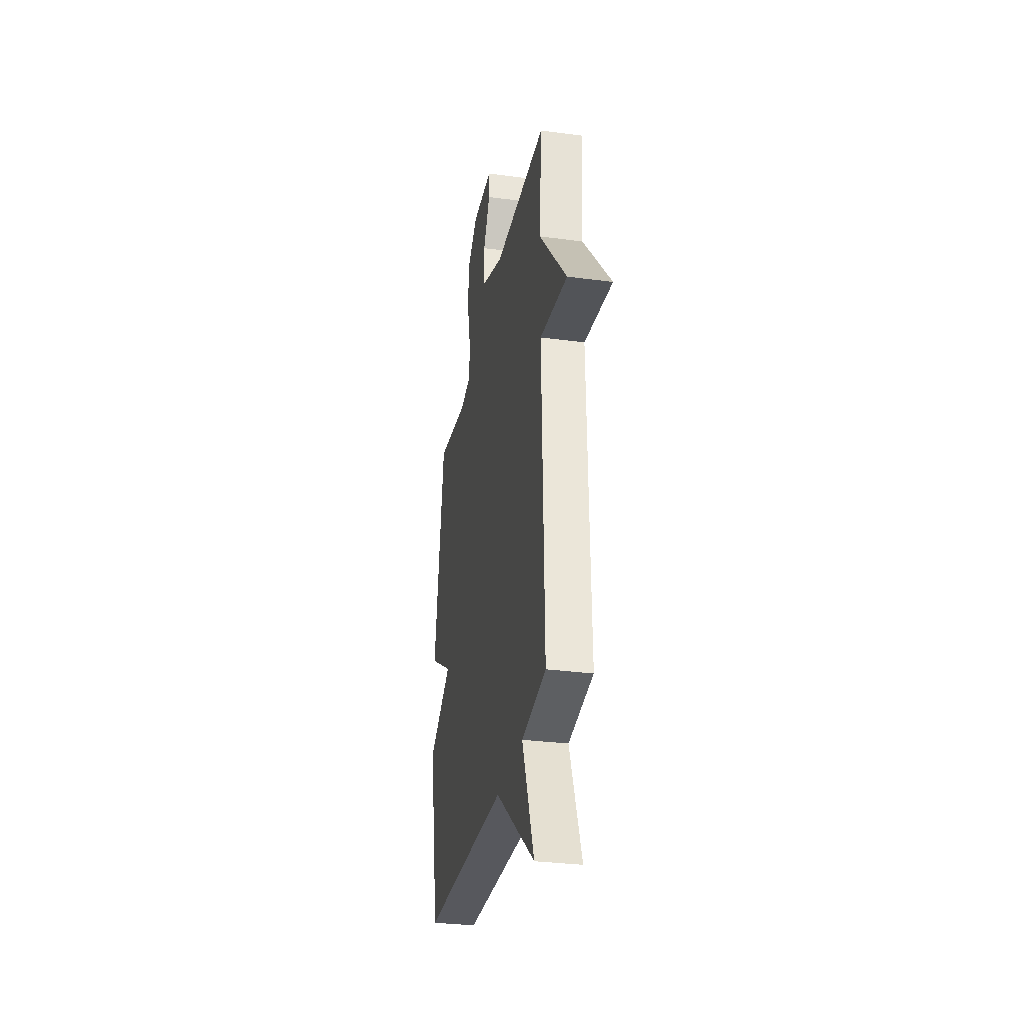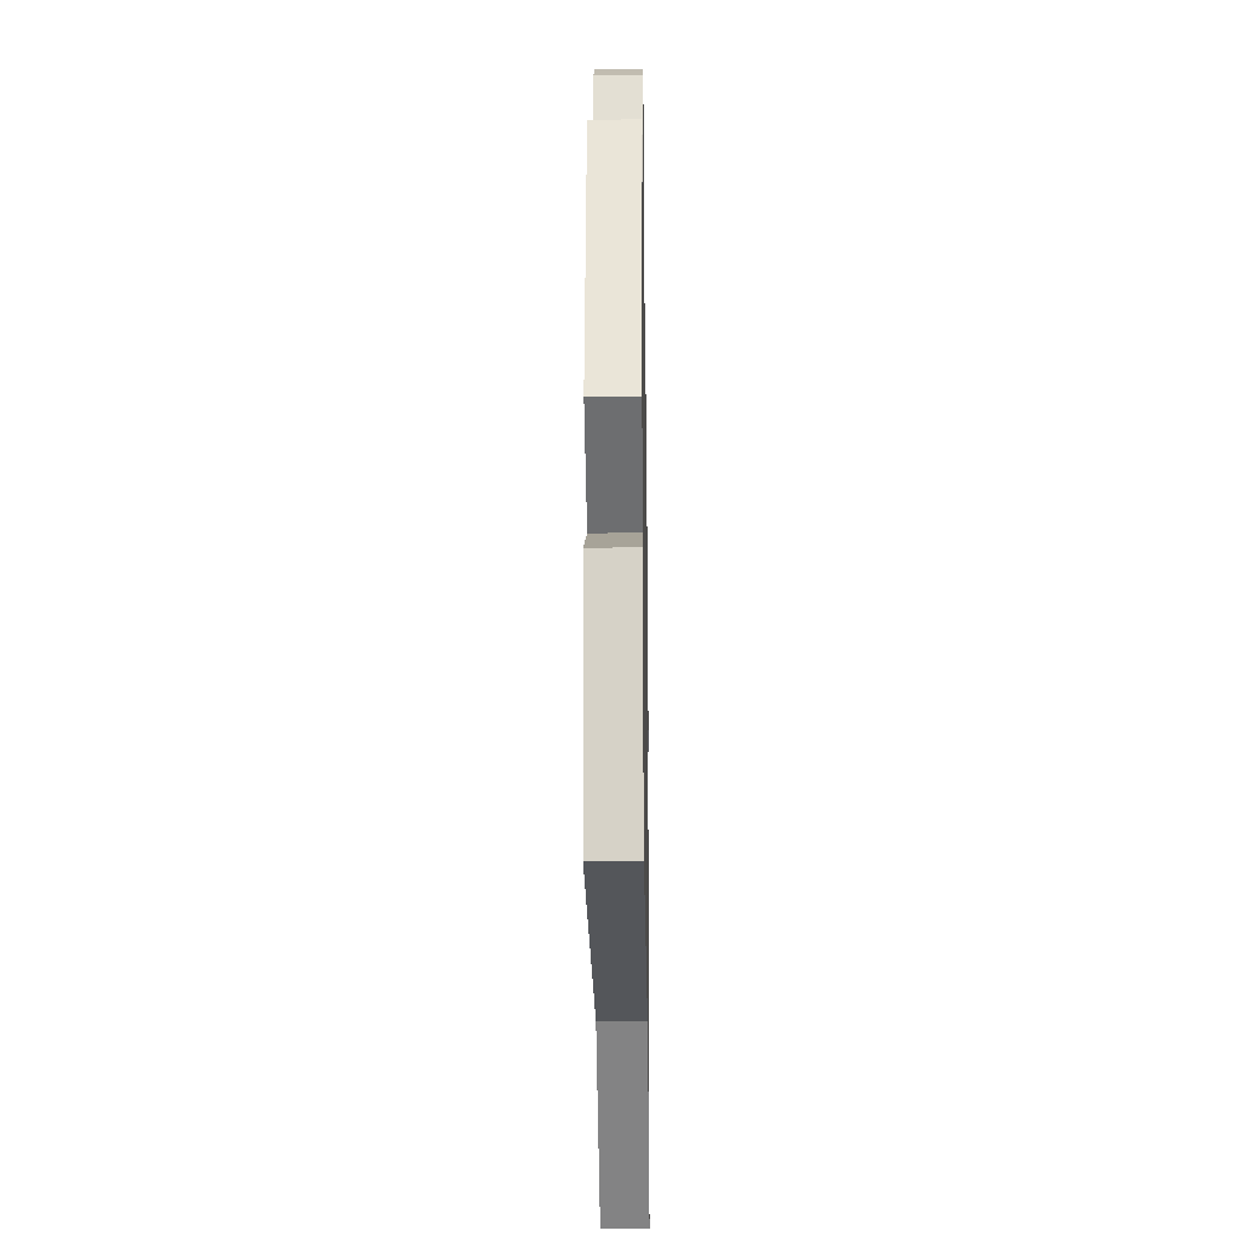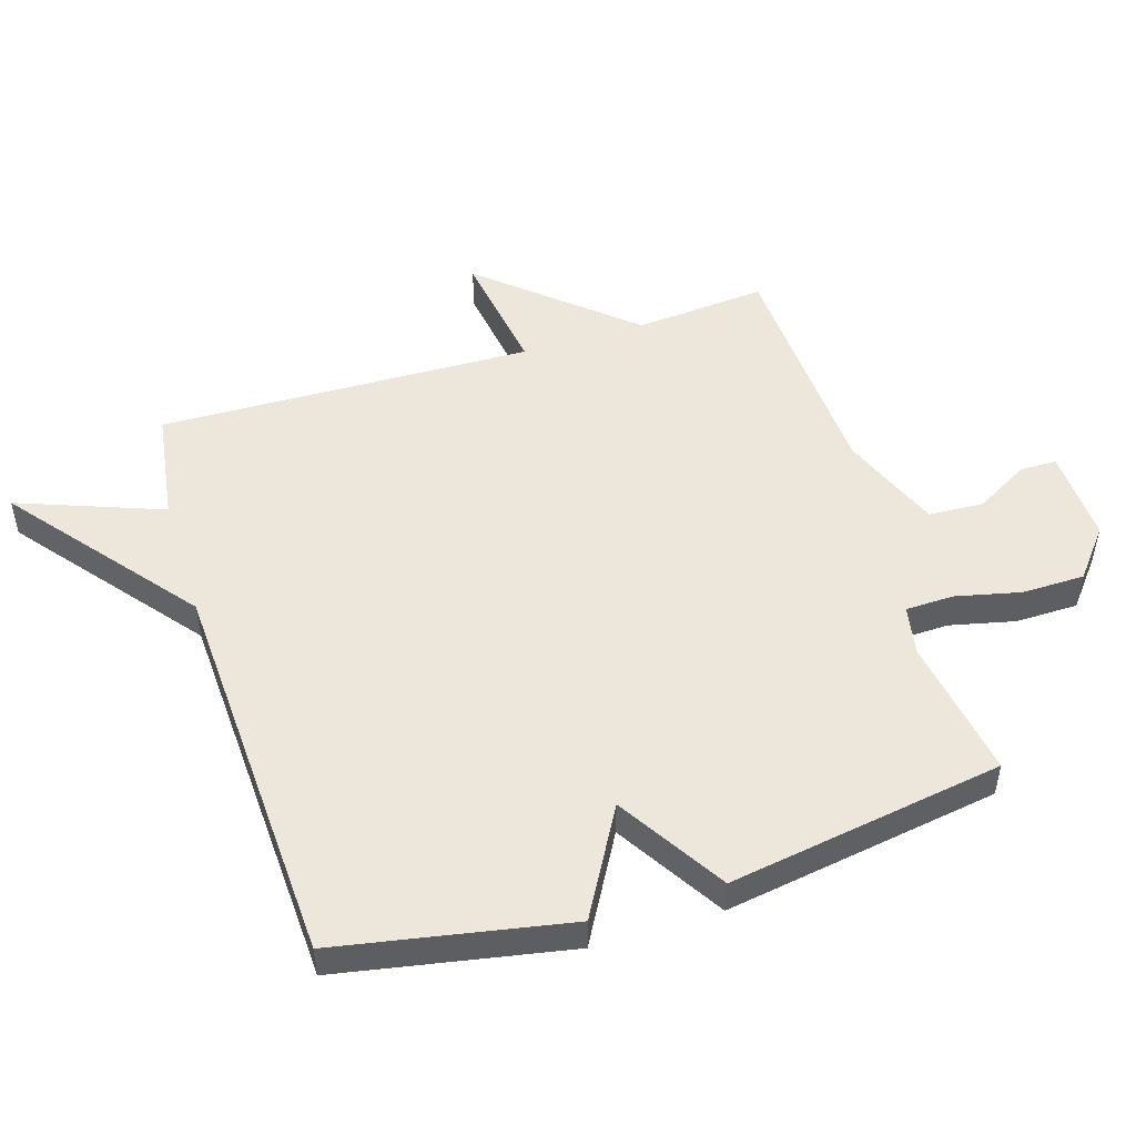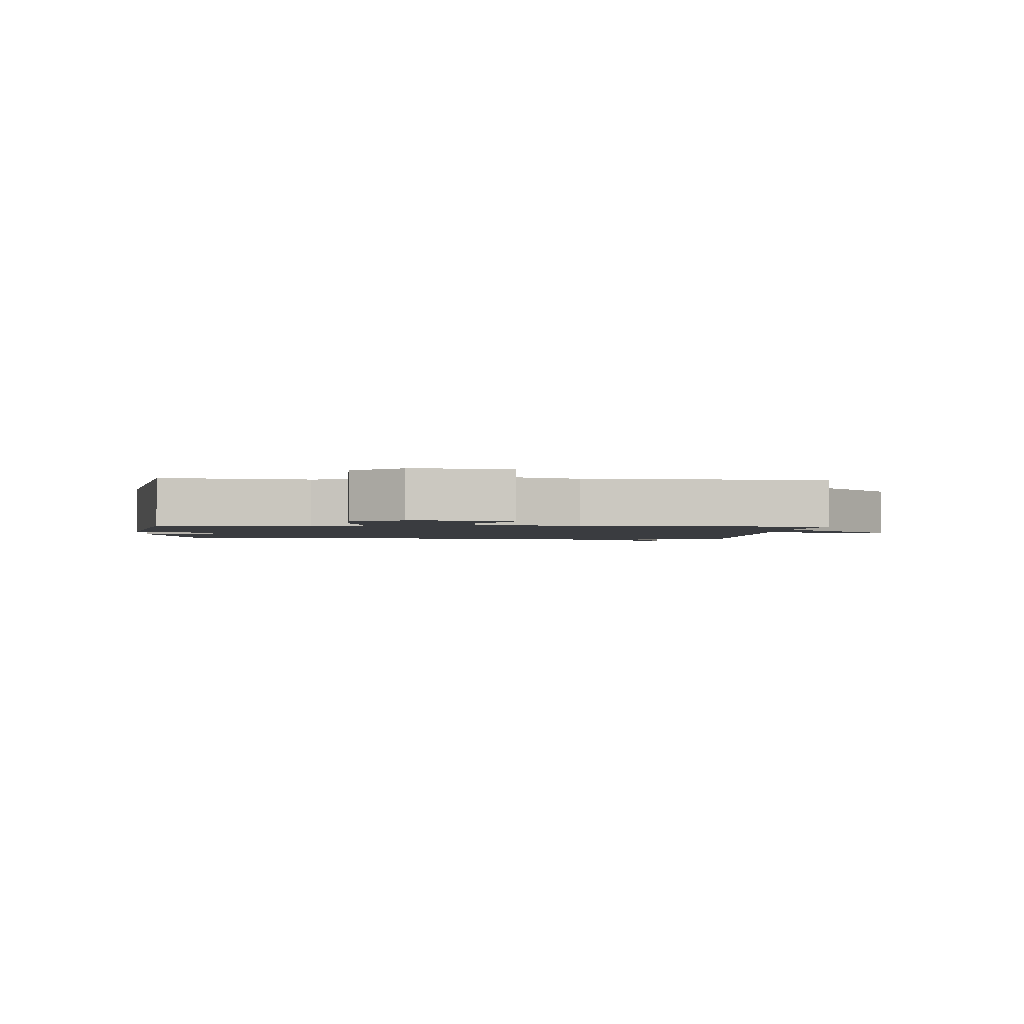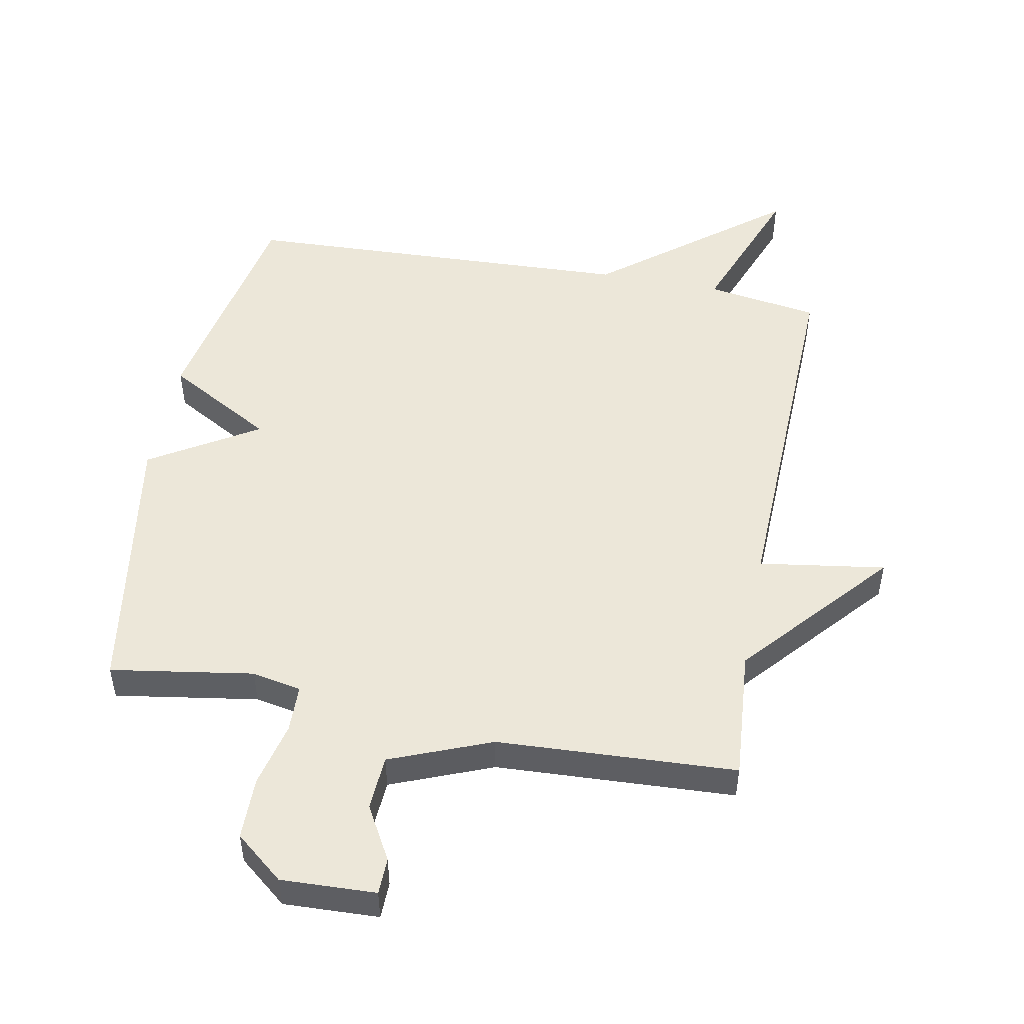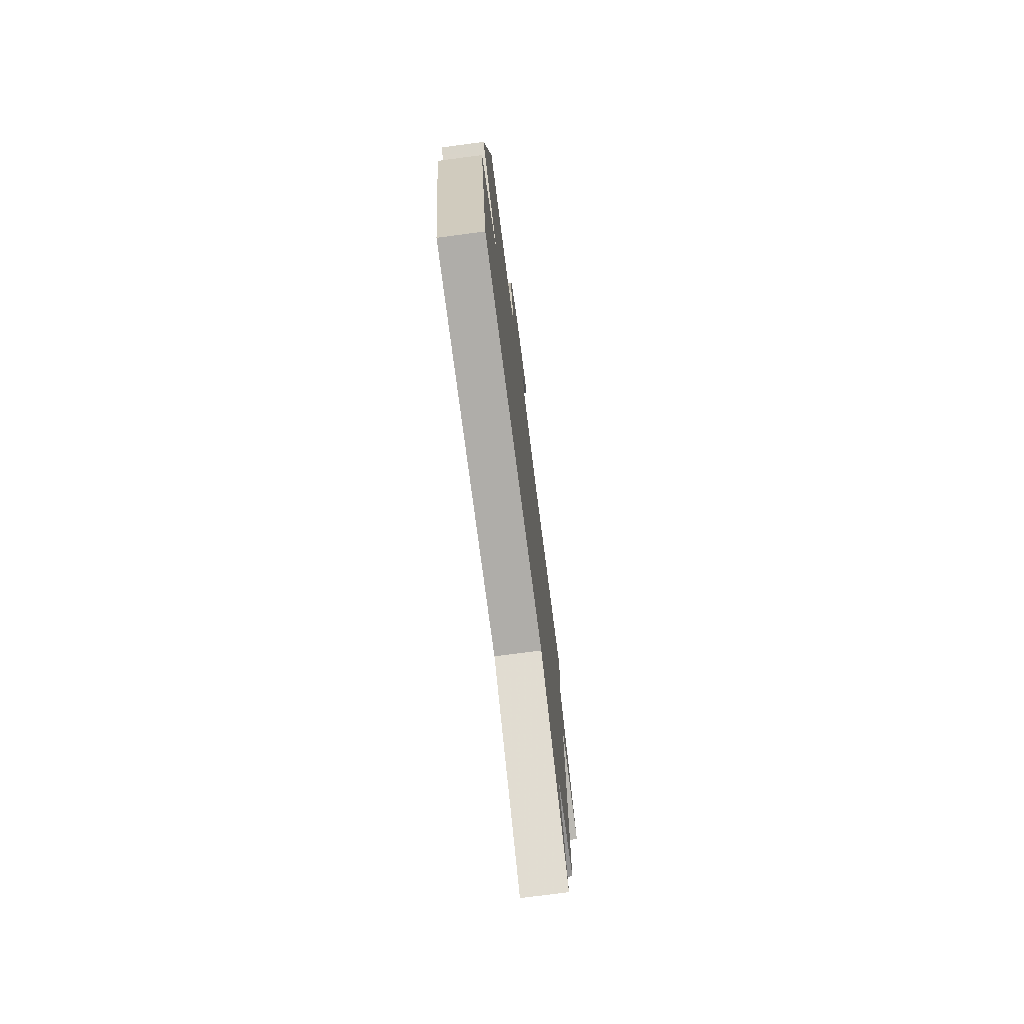
<metadata>
{"format":"obj","ext":"obj","renderer":"f3d","projection":"perspective","resolution":1024,"background":"white","views":[{"elev":-31.4,"azim":79.3,"up":"+Z"},{"elev":-22.7,"azim":-89.1,"up":"+Z"},{"elev":50.5,"azim":-107.4,"up":"+Y"},{"elev":-1.7,"azim":-4.0,"up":"+Y"},{"elev":50.1,"azim":10.9,"up":"+Y"},{"elev":-74.9,"azim":-82.5,"up":"+Z"}]}
</metadata>
<code>
v 0.5 0.07 -0.5
v 0.323 0.07 -0.527
v 0.409 0.07 -0.755
v 0.123 0.07 -0.527
v -0.5 0.07 -0.5
v -0.569 0.07 -0.136
v -0.4 0.07 -0.04
v -0.569 0.07 0.064
v -0.5 0.07 0.5
v -0.275 0.07 0.464
v -0.197 0.07 0.479
v -0.195 0.07 0.555
v -0.219 0.07 0.658
v -0.218 0.07 0.757
v -0.142 0.07 0.819
v 0.007 0.07 0.813
v 0.008 0.07 0.755
v -0.04 0.07 0.67
v -0.035 0.07 0.583
v 0.124 0.07 0.519
v 0.5 0.07 0.5
v 0.483 0.07 0.292
v 0.682 0.07 0.062
v 0.483 0.07 0.092
v 0.5 0 -0.5
v 0.323 0 -0.527
v 0.409 0 -0.755
v 0.123 0 -0.527
v -0.5 0 -0.5
v -0.569 0 -0.136
v -0.4 0 -0.04
v -0.569 0 0.064
v -0.5 0 0.5
v -0.275 0 0.464
v -0.197 0 0.479
v -0.195 0 0.555
v -0.219 0 0.658
v -0.218 0 0.757
v -0.142 0 0.819
v 0.007 0 0.813
v 0.008 0 0.755
v -0.04 0 0.67
v -0.035 0 0.583
v 0.124 0 0.519
v 0.5 0 0.5
v 0.483 0 0.292
v 0.682 0 0.062
v 0.483 0 0.092
f 22 23 24
f 20 21 22
f 19 20 22 24
f 16 17 18
f 15 16 18
f 14 15 18
f 13 14 18
f 12 13 18
f 11 12 18 19
f 7 8 9 10
f 7 10 11
f 4 5 6 7
f 4 7 11
f 3 4 11
f 2 3 11
f 11 19 24
f 2 11 24
f 1 2 24
f 48 47 46
f 46 45 44
f 48 46 44 43
f 42 41 40
f 42 40 39
f 42 39 38
f 42 38 37
f 42 37 36
f 43 42 36 35
f 34 33 32 31
f 35 34 31
f 31 30 29 28
f 35 31 28
f 35 28 27
f 35 27 26
f 48 43 35
f 48 35 26
f 48 26 25
f 1 25 26 2
f 2 26 27 3
f 3 27 28 4
f 4 28 29 5
f 5 29 30 6
f 6 30 31 7
f 7 31 32 8
f 8 32 33 9
f 9 33 34 10
f 10 34 35 11
f 11 35 36 12
f 12 36 37 13
f 13 37 38 14
f 14 38 39 15
f 15 39 40 16
f 16 40 41 17
f 17 41 42 18
f 18 42 43 19
f 19 43 44 20
f 20 44 45 21
f 21 45 46 22
f 22 46 47 23
f 23 47 48 24
f 24 48 25 1

</code>
